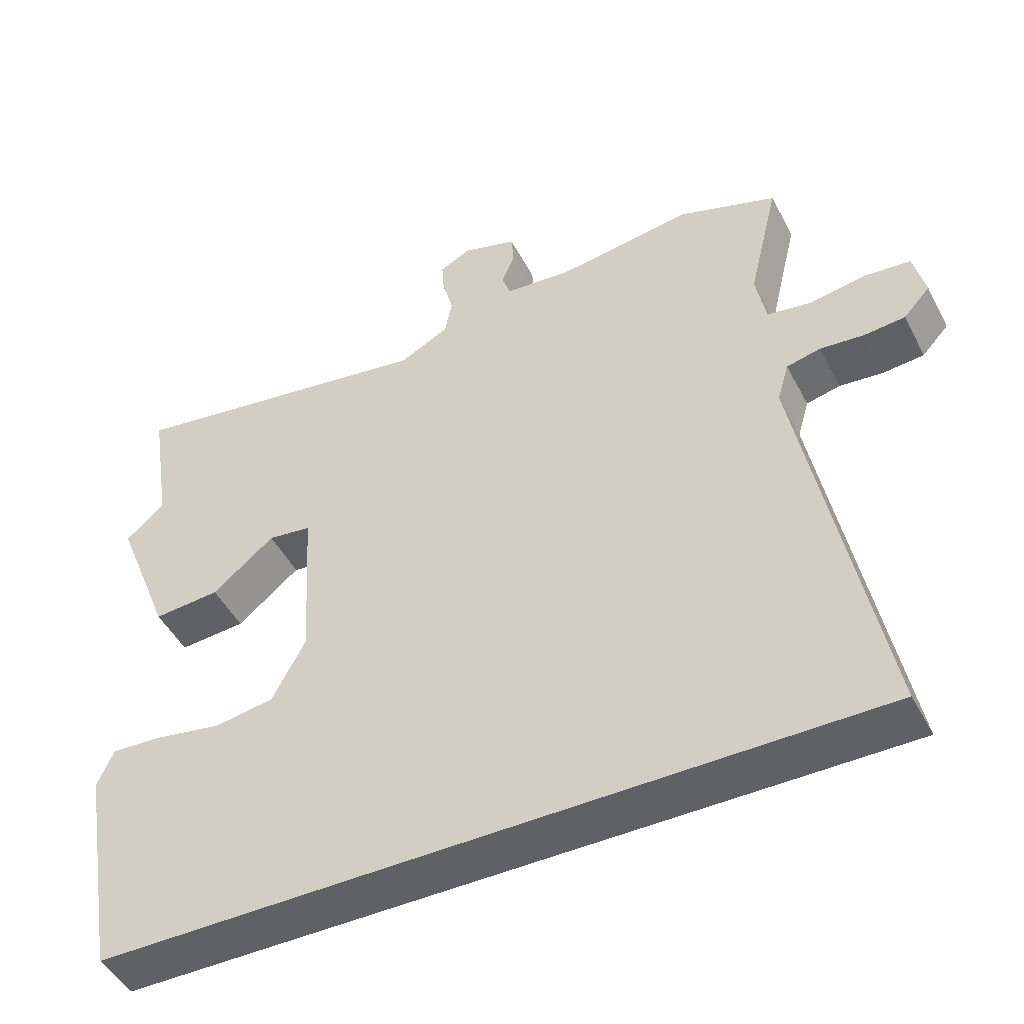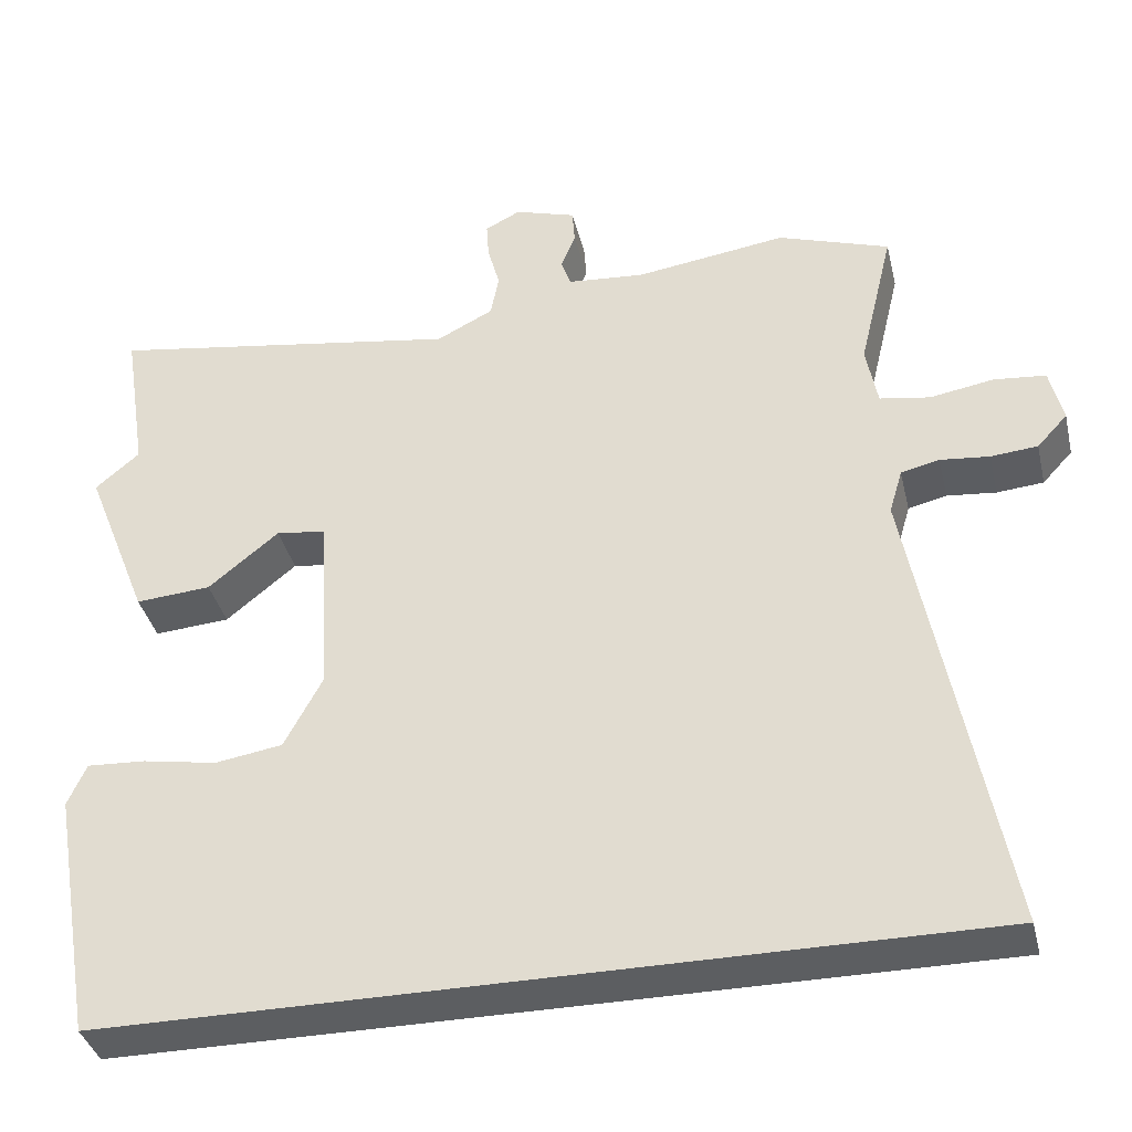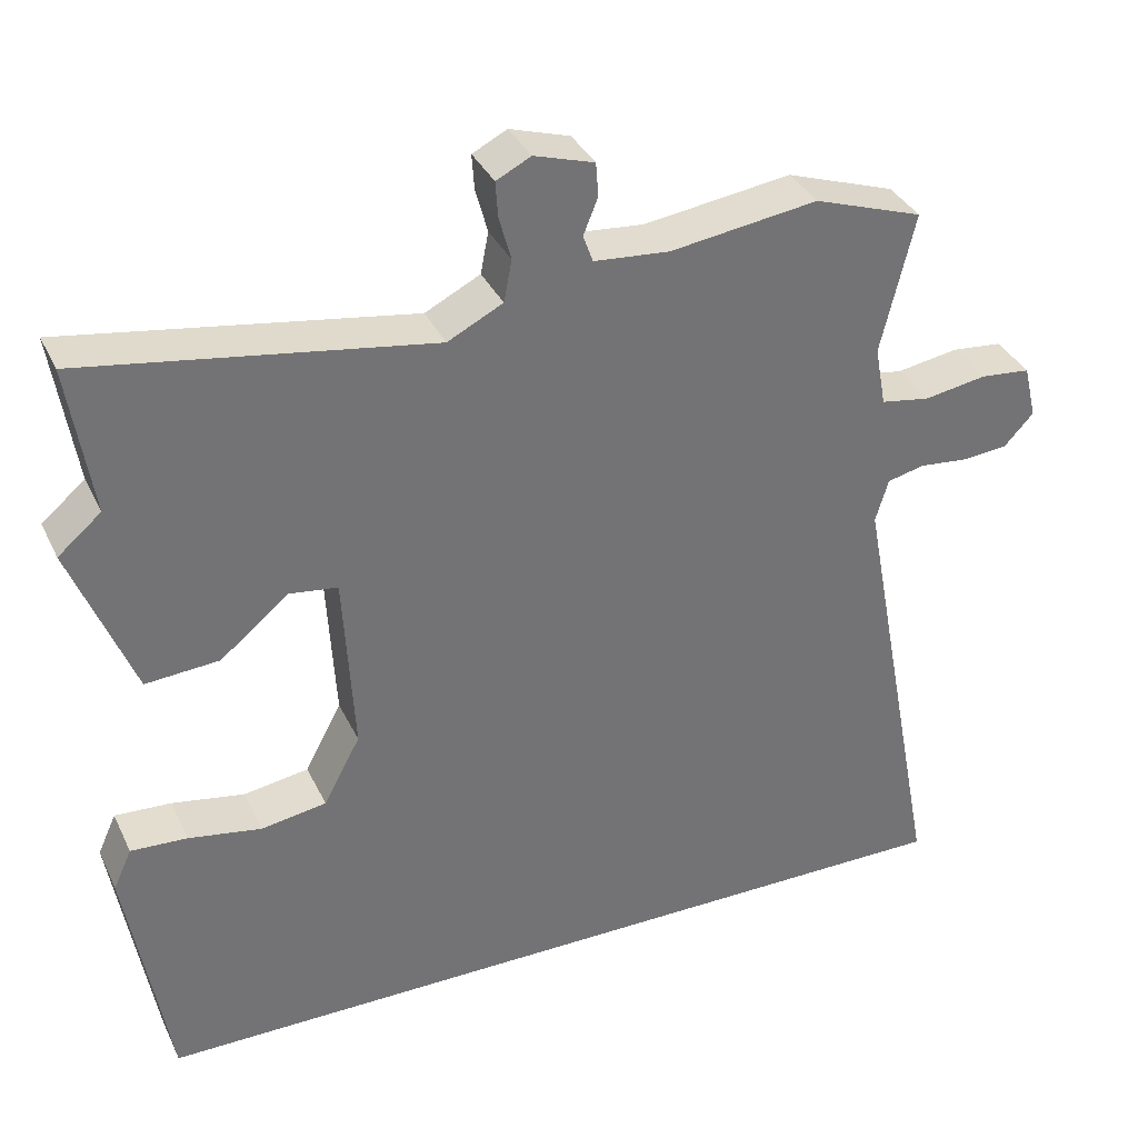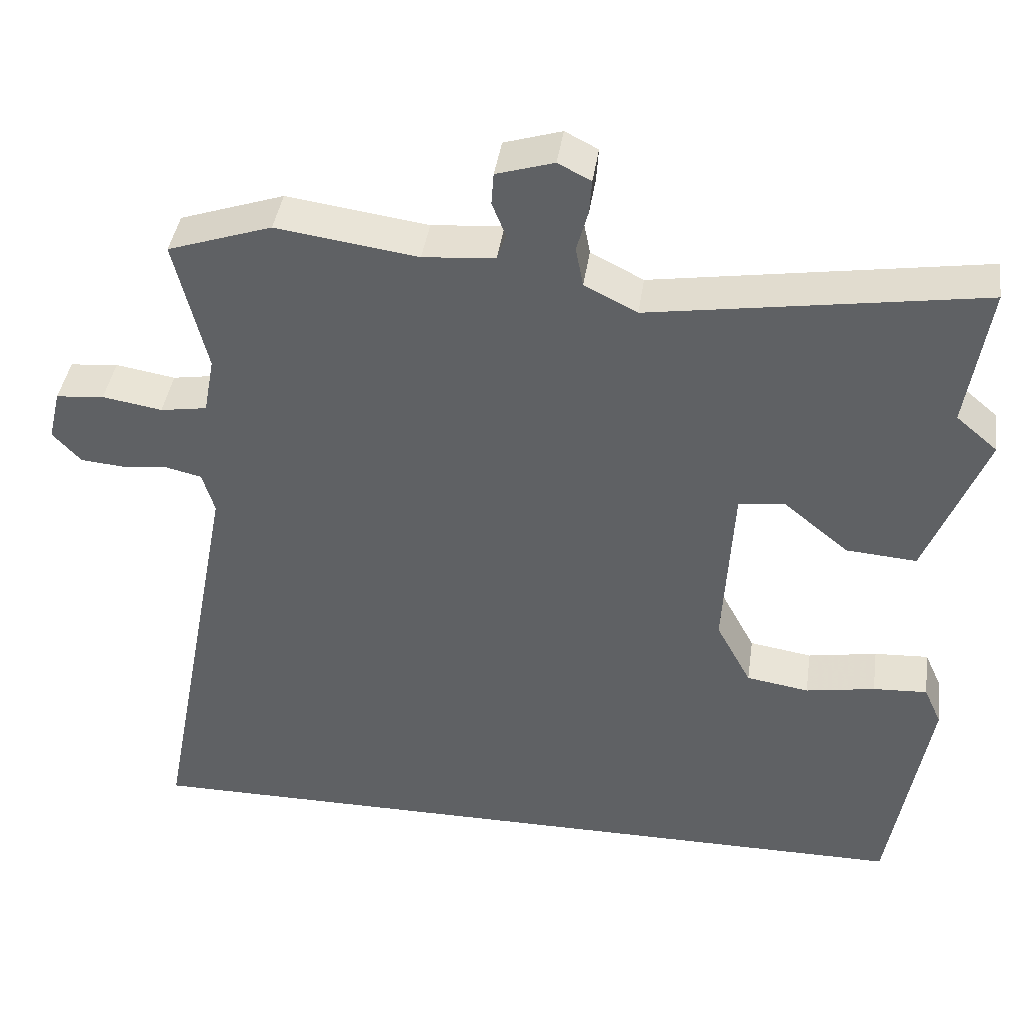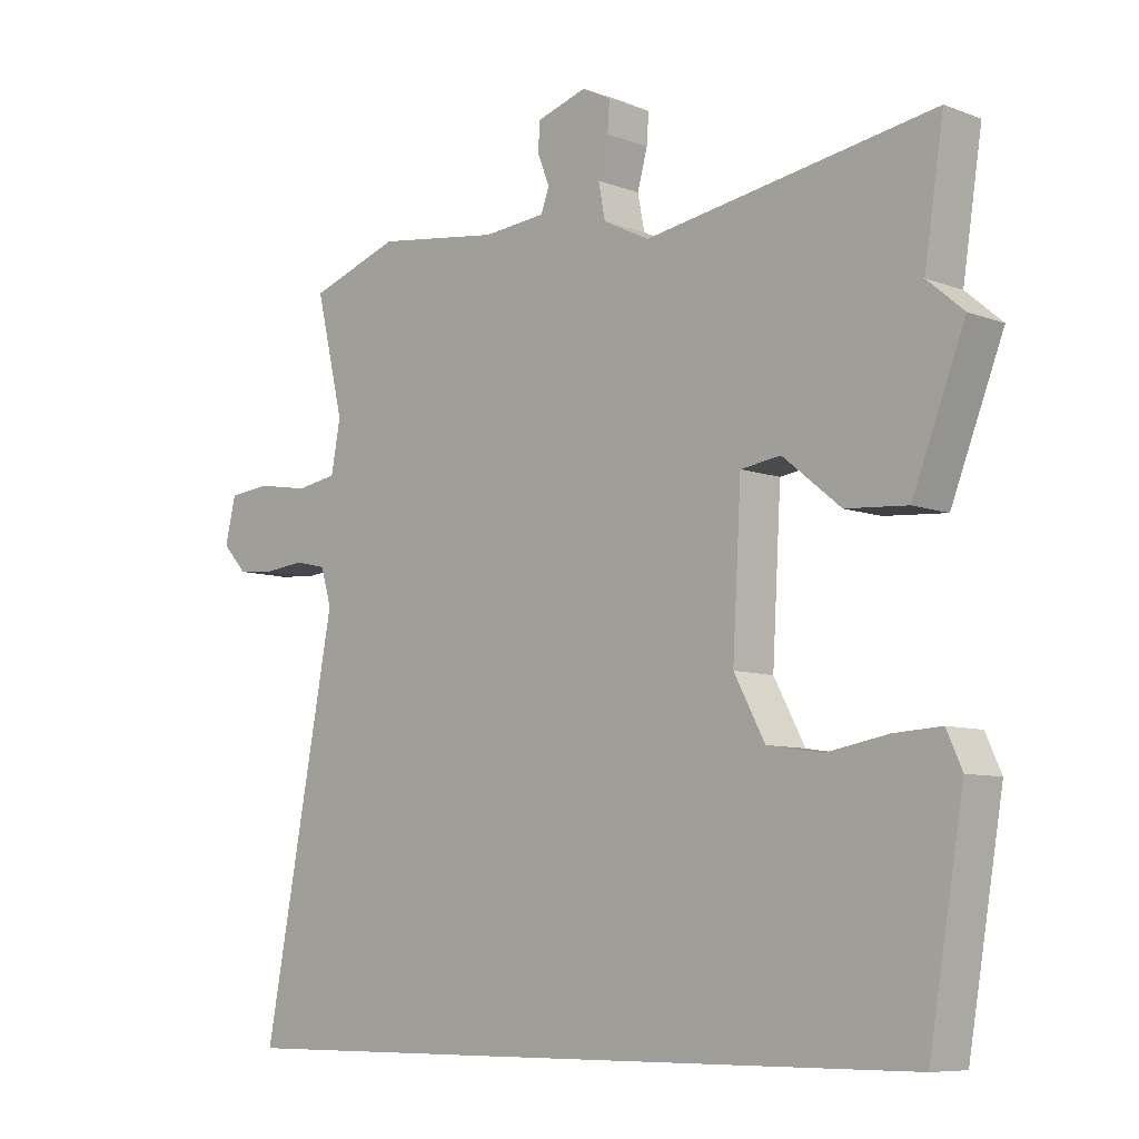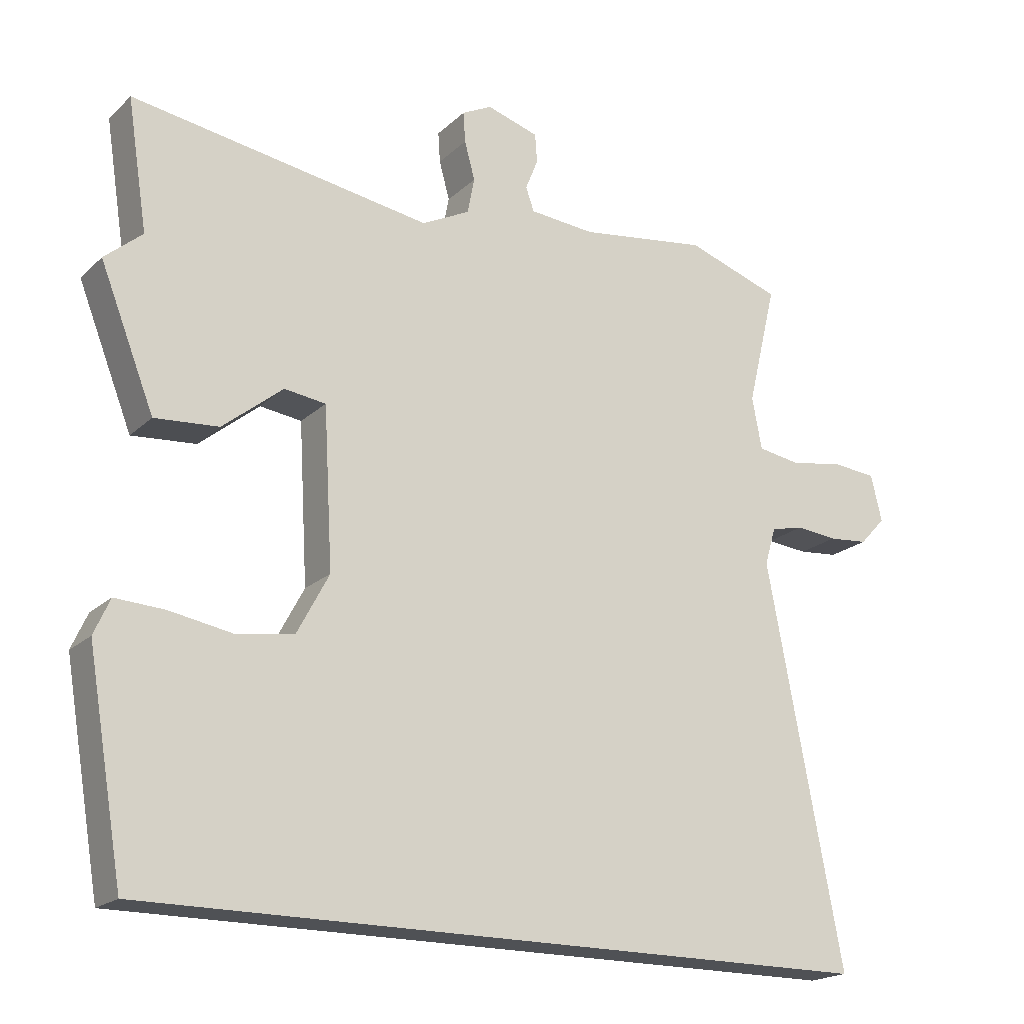
<metadata>
{"format":"obj","ext":"obj","renderer":"f3d","projection":"perspective","resolution":1024,"background":"white","views":[{"elev":-47.4,"azim":26.7,"up":"+Z"},{"elev":-37.3,"azim":13.2,"up":"+Z"},{"elev":35.4,"azim":-23.0,"up":"+Z"},{"elev":41.0,"azim":-171.8,"up":"+Z"},{"elev":-8.1,"azim":-135.9,"up":"+Z"},{"elev":-19.5,"azim":-31.6,"up":"+Z"}]}
</metadata>
<code>
v 0.383 0.07 0.54
v 0.519 0.07 0.494
v 0.477 0.07 0.319
v 0.491 0.07 0.244
v 0.552 0.07 0.234
v 0.63 0.07 0.247
v 0.693 0.07 0.241
v 0.709 0.07 0.174
v 0.672 0.07 0.134
v 0.615 0.07 0.129
v 0.555 0.07 0.135
v 0.508 0.07 0.124
v 0.492 0.07 0.07
v 0.6 0.07 -0.5
v -0.461 0.07 -0.5
v -0.513 0.07 -0.194
v -0.49 0.07 -0.143
v -0.419 0.07 -0.147
v -0.328 0.07 -0.163
v -0.246 0.07 -0.15
v -0.2 0.07 -0.064
v -0.213 0.07 0.164
v -0.273 0.07 0.172
v -0.359 0.07 0.102
v -0.451 0.07 0.095
v -0.529 0.07 0.293
v -0.475 0.07 0.339
v -0.504 0.07 0.526
v -0.072 0.07 0.458
v -0.003 0.07 0.493
v 0.007 0.07 0.545
v -0.008 0.07 0.6
v -0.011 0.07 0.644
v 0.032 0.07 0.666
v 0.107 0.07 0.643
v 0.11 0.07 0.601
v 0.092 0.07 0.556
v 0.104 0.07 0.522
v 0.198 0.07 0.514
v 0.383 0 0.54
v 0.519 0 0.494
v 0.477 0 0.319
v 0.491 0 0.244
v 0.552 0 0.234
v 0.63 0 0.247
v 0.693 0 0.241
v 0.709 0 0.174
v 0.672 0 0.134
v 0.615 0 0.129
v 0.555 0 0.135
v 0.508 0 0.124
v 0.492 0 0.07
v 0.6 0 -0.5
v -0.461 0 -0.5
v -0.513 0 -0.194
v -0.49 0 -0.143
v -0.419 0 -0.147
v -0.328 0 -0.163
v -0.246 0 -0.15
v -0.2 0 -0.064
v -0.213 0 0.164
v -0.273 0 0.172
v -0.359 0 0.102
v -0.451 0 0.095
v -0.529 0 0.293
v -0.475 0 0.339
v -0.504 0 0.526
v -0.072 0 0.458
v -0.003 0 0.493
v 0.007 0 0.545
v -0.008 0 0.6
v -0.011 0 0.644
v 0.032 0 0.666
v 0.107 0 0.643
v 0.11 0 0.601
v 0.092 0 0.556
v 0.104 0 0.522
v 0.198 0 0.514
f 35 36 37
f 34 35 37
f 33 34 37
f 32 33 37
f 31 32 37
f 30 31 37 38
f 29 30 38 39
f 27 28 29
f 26 27 29
f 25 26 29
f 24 25 29
f 23 24 29
f 1 2 3
f 39 1 3
f 29 39 3
f 23 29 3
f 22 23 3
f 17 18 19
f 16 17 19
f 15 16 19
f 14 15 19
f 14 19 20
f 13 14 20 21
f 9 10 11
f 8 9 11
f 7 8 11
f 6 7 11
f 5 6 11
f 4 5 11 12
f 13 21 22
f 12 13 22
f 4 12 22
f 3 4 22
f 76 75 74
f 76 74 73
f 76 73 72
f 76 72 71
f 76 71 70
f 77 76 70 69
f 78 77 69 68
f 68 67 66
f 68 66 65
f 68 65 64
f 68 64 63
f 68 63 62
f 42 41 40
f 42 40 78
f 42 78 68
f 42 68 62
f 42 62 61
f 58 57 56
f 58 56 55
f 58 55 54
f 58 54 53
f 59 58 53
f 60 59 53 52
f 50 49 48
f 50 48 47
f 50 47 46
f 50 46 45
f 50 45 44
f 51 50 44 43
f 61 60 52
f 61 52 51
f 61 51 43
f 61 43 42
f 1 40 41 2
f 2 41 42 3
f 3 42 43 4
f 4 43 44 5
f 5 44 45 6
f 6 45 46 7
f 7 46 47 8
f 8 47 48 9
f 9 48 49 10
f 10 49 50 11
f 11 50 51 12
f 12 51 52 13
f 13 52 53 14
f 14 53 54 15
f 15 54 55 16
f 16 55 56 17
f 17 56 57 18
f 18 57 58 19
f 19 58 59 20
f 20 59 60 21
f 21 60 61 22
f 22 61 62 23
f 23 62 63 24
f 24 63 64 25
f 25 64 65 26
f 26 65 66 27
f 27 66 67 28
f 28 67 68 29
f 29 68 69 30
f 30 69 70 31
f 31 70 71 32
f 32 71 72 33
f 33 72 73 34
f 34 73 74 35
f 35 74 75 36
f 36 75 76 37
f 37 76 77 38
f 38 77 78 39
f 39 78 40 1

</code>
